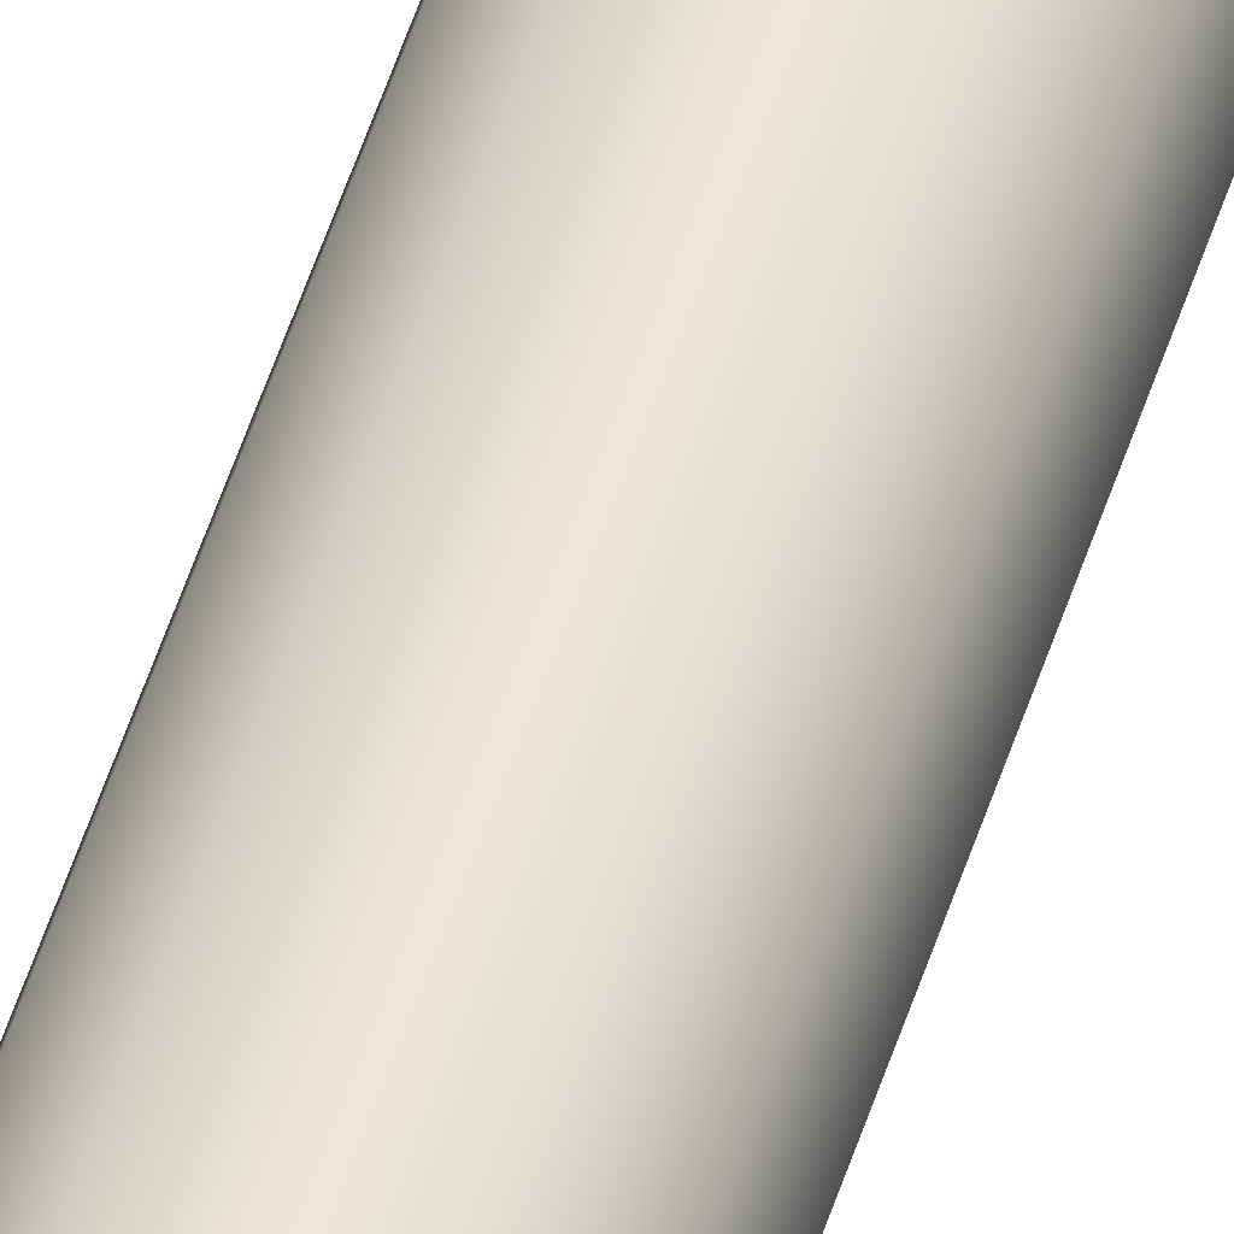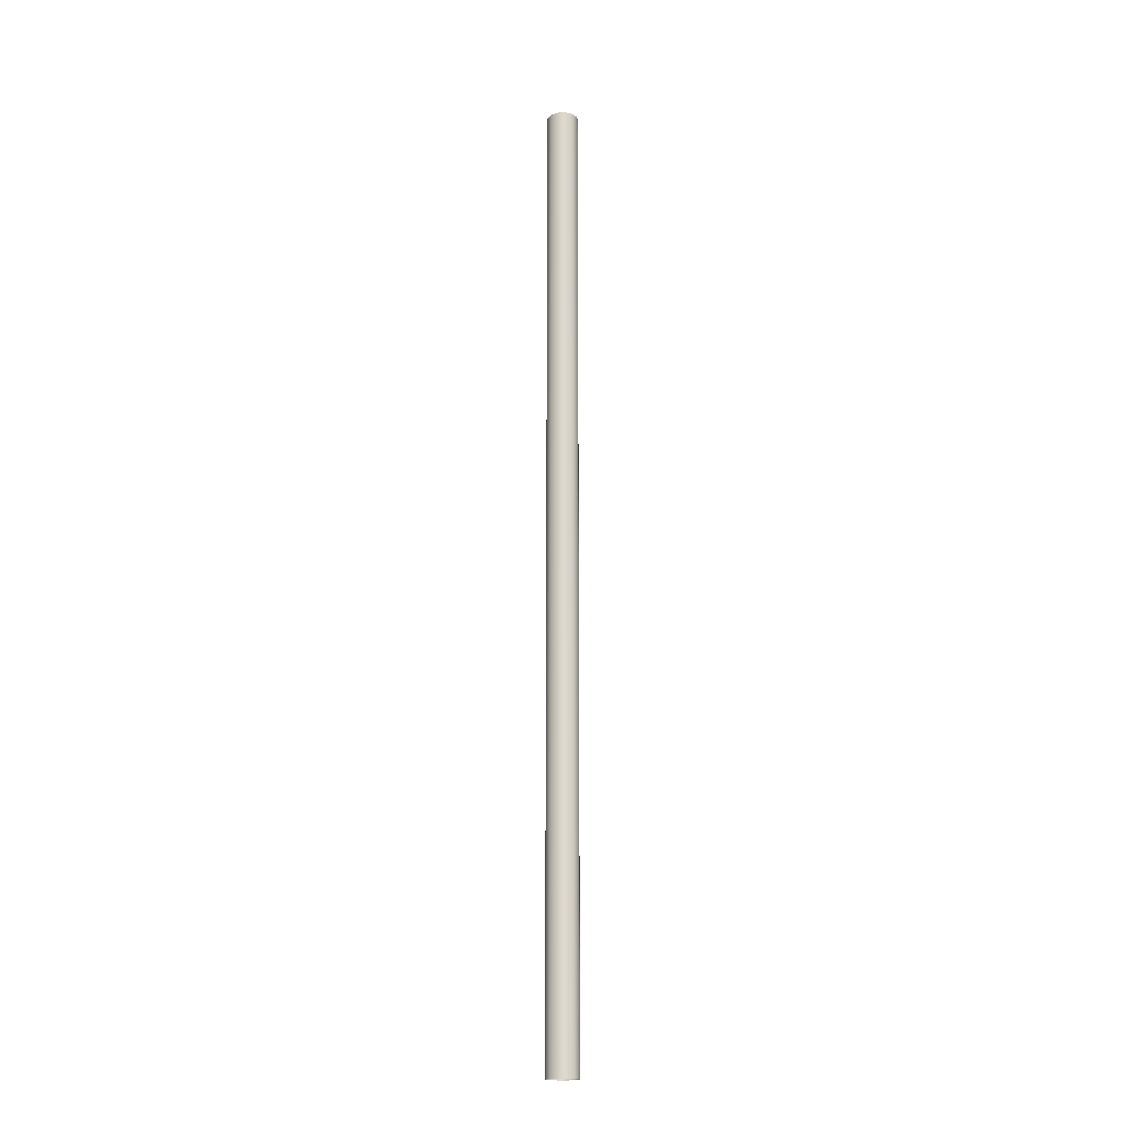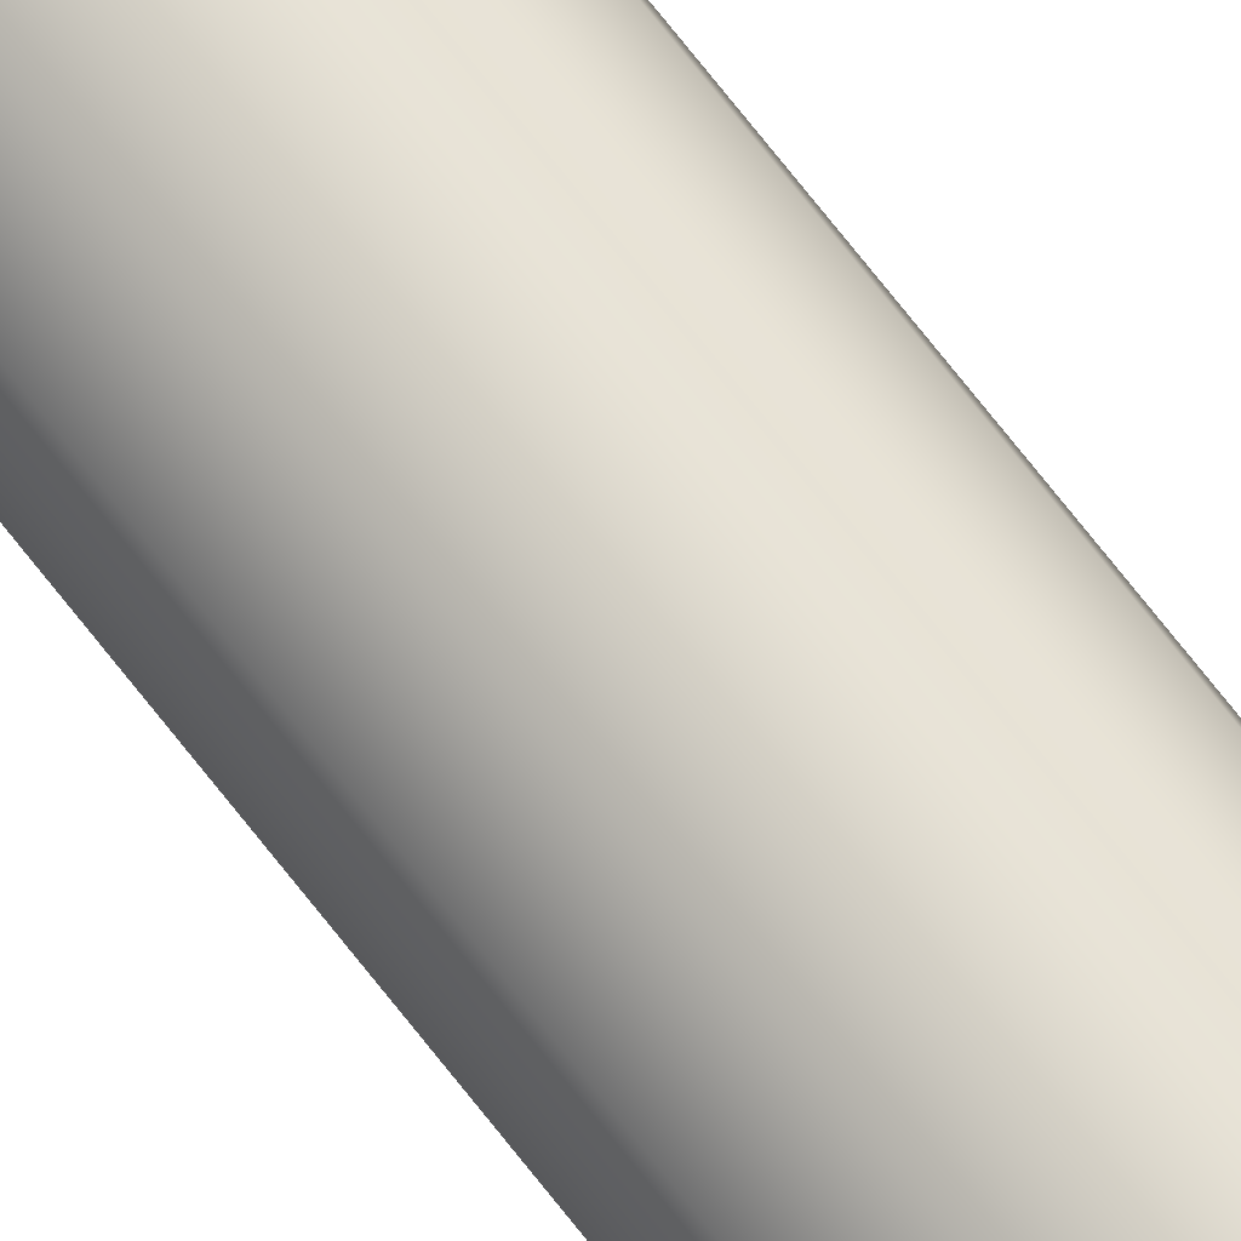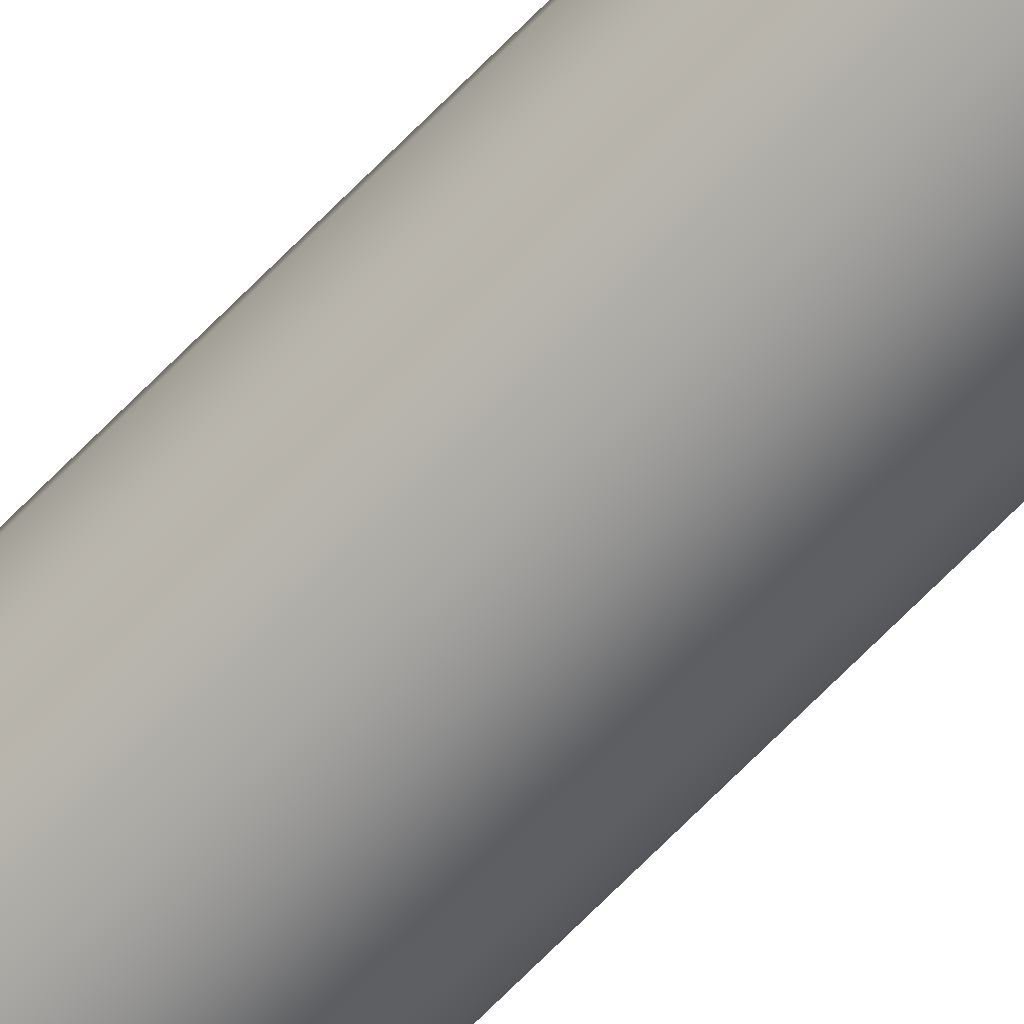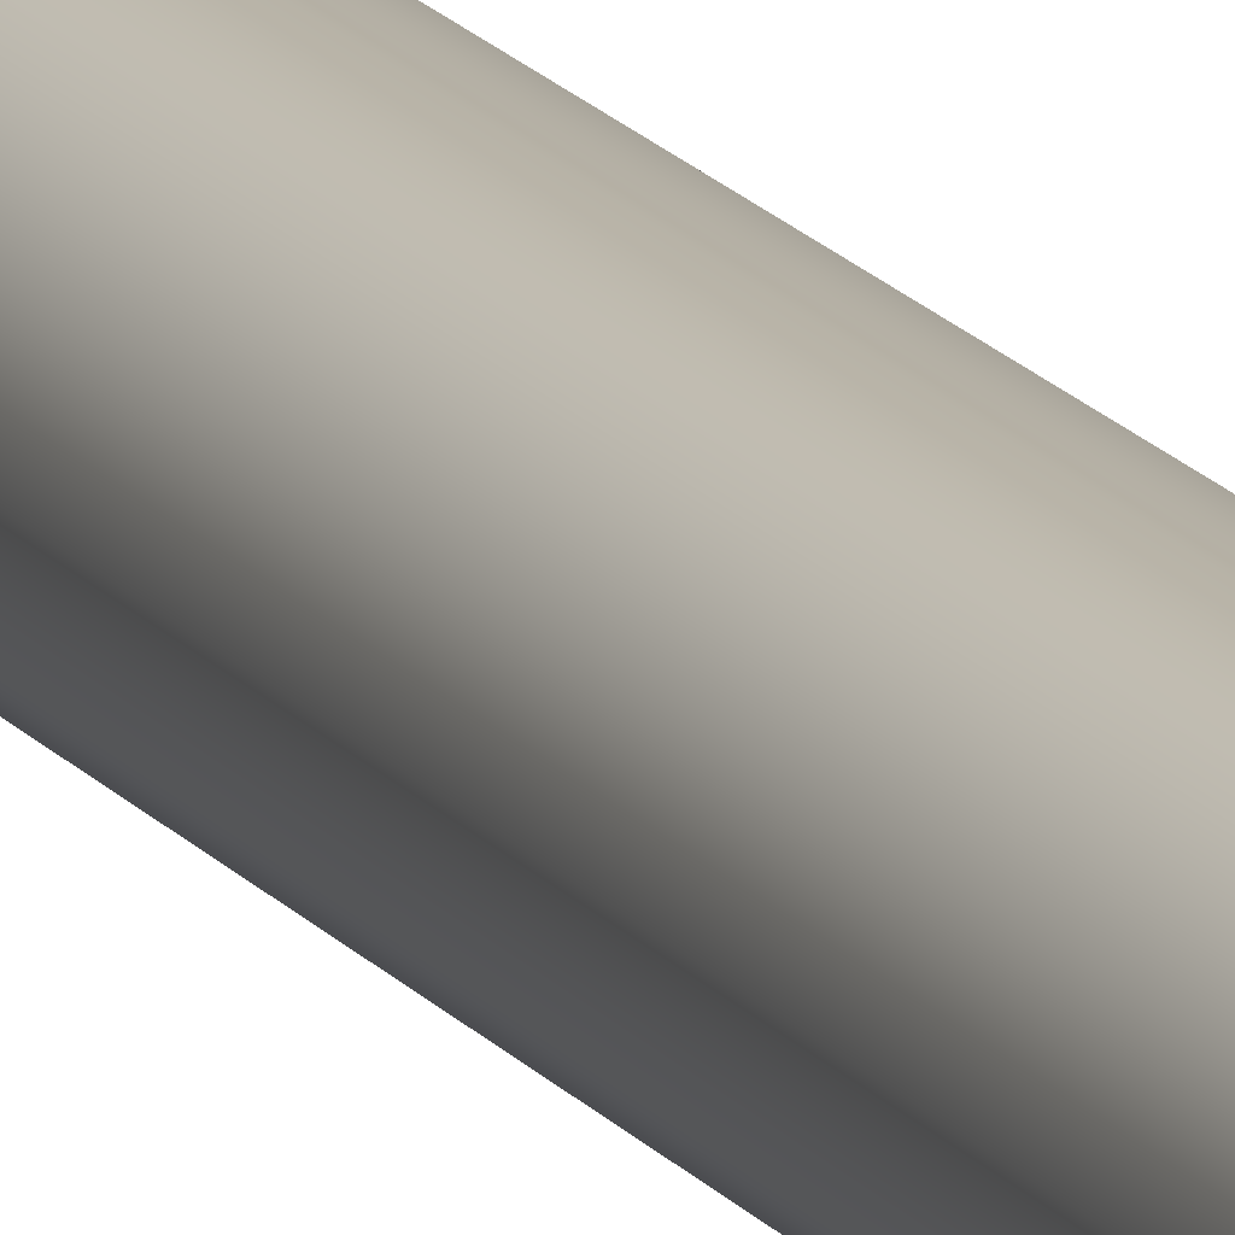
<metadata>
{"format":"obj","ext":"obj","renderer":"f3d","projection":"perspective","resolution":1024,"background":"white","views":[{"elev":51.4,"azim":17.2,"up":"+Z"},{"elev":-17.6,"azim":137.5,"up":"+Y"},{"elev":69.7,"azim":142.4,"up":"+Z"},{"elev":-65.8,"azim":136.3,"up":"+Z"},{"elev":12.6,"azim":-19.0,"up":"+Z"}]}
</metadata>
<code>
g OrbitalEffectCyl_Mesh
v -0 3 -0.1
v -0.05 3 -0.0866
v -0.05 -3 -0.0866
v -0 -3 -0.1
v -0.0866 -3 -0.05
v -0.0866 3 -0.05
v -0.1 -3 0
v -0.1 3 0
v -0.0866 -3 0.05
v -0.0866 3 0.05
v -0.05 -3 0.0866
v -0.05 3 0.0866
v -0 -3 0.1
v -0 3 0.1
v 0.05 -3 0.0866
v 0.05 3 0.0866
v 0.0866 -3 0.05
v 0.0866 3 0.05
v 0.1 -3 0
v 0.1 3 0
v 0.0866 -3 -0.05
v 0.0866 3 -0.05
v 0.05 -3 -0.0866
v 0.05 3 -0.0866
v -0 -3 -0.1
v -0 3 -0.1
g OrbitalEffectCyl_Mesh_0
f -24 -25 -26
f -23 -24 -26
f -24 -22 -25
f -22 -21 -25
f -22 -20 -21
f -20 -19 -21
f -20 -18 -19
f -18 -17 -19
f -18 -16 -17
f -16 -15 -17
f -16 -14 -15
f -14 -13 -15
f -14 -12 -13
f -12 -11 -13
f -12 -10 -11
f -10 -9 -11
f -10 -8 -9
f -8 -7 -9
f -8 -6 -7
f -6 -5 -7
f -6 -4 -5
f -4 -3 -5
f -4 -2 -3
f -2 -1 -3

</code>
